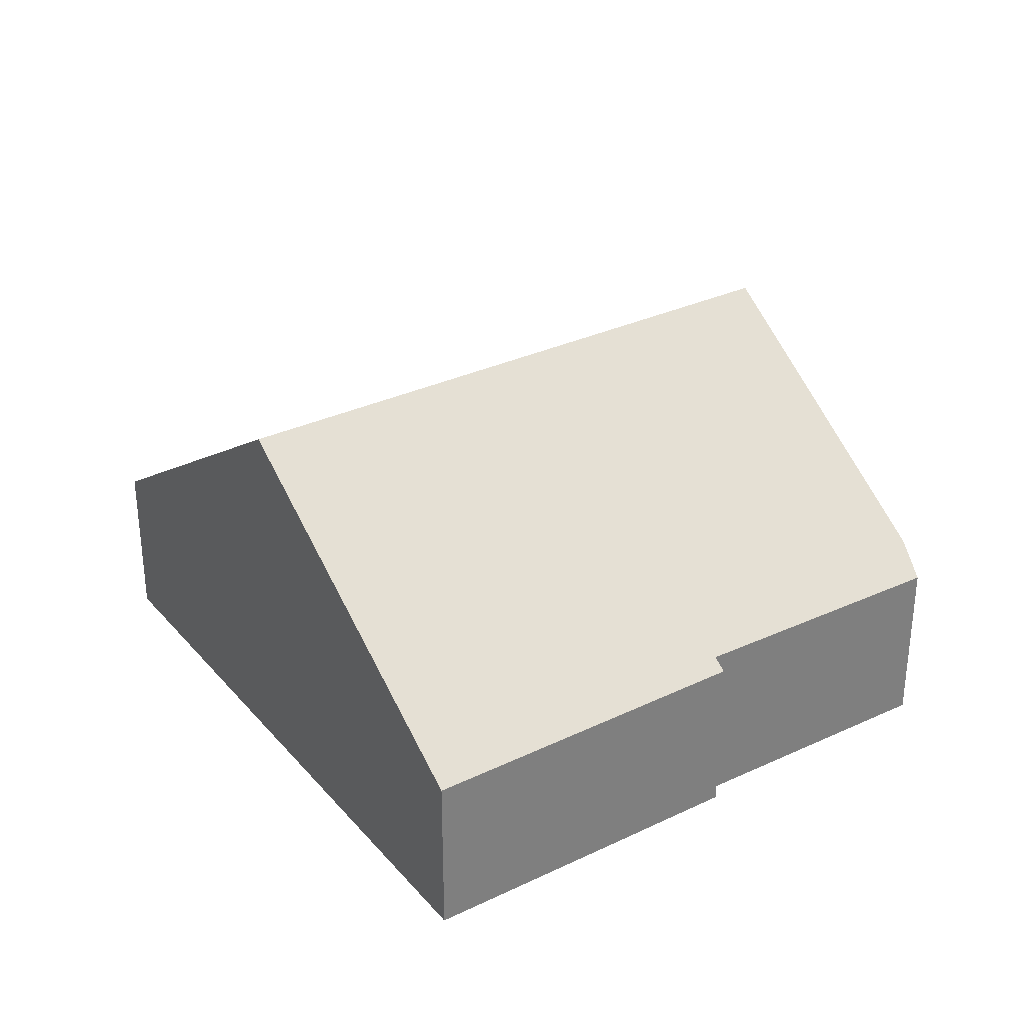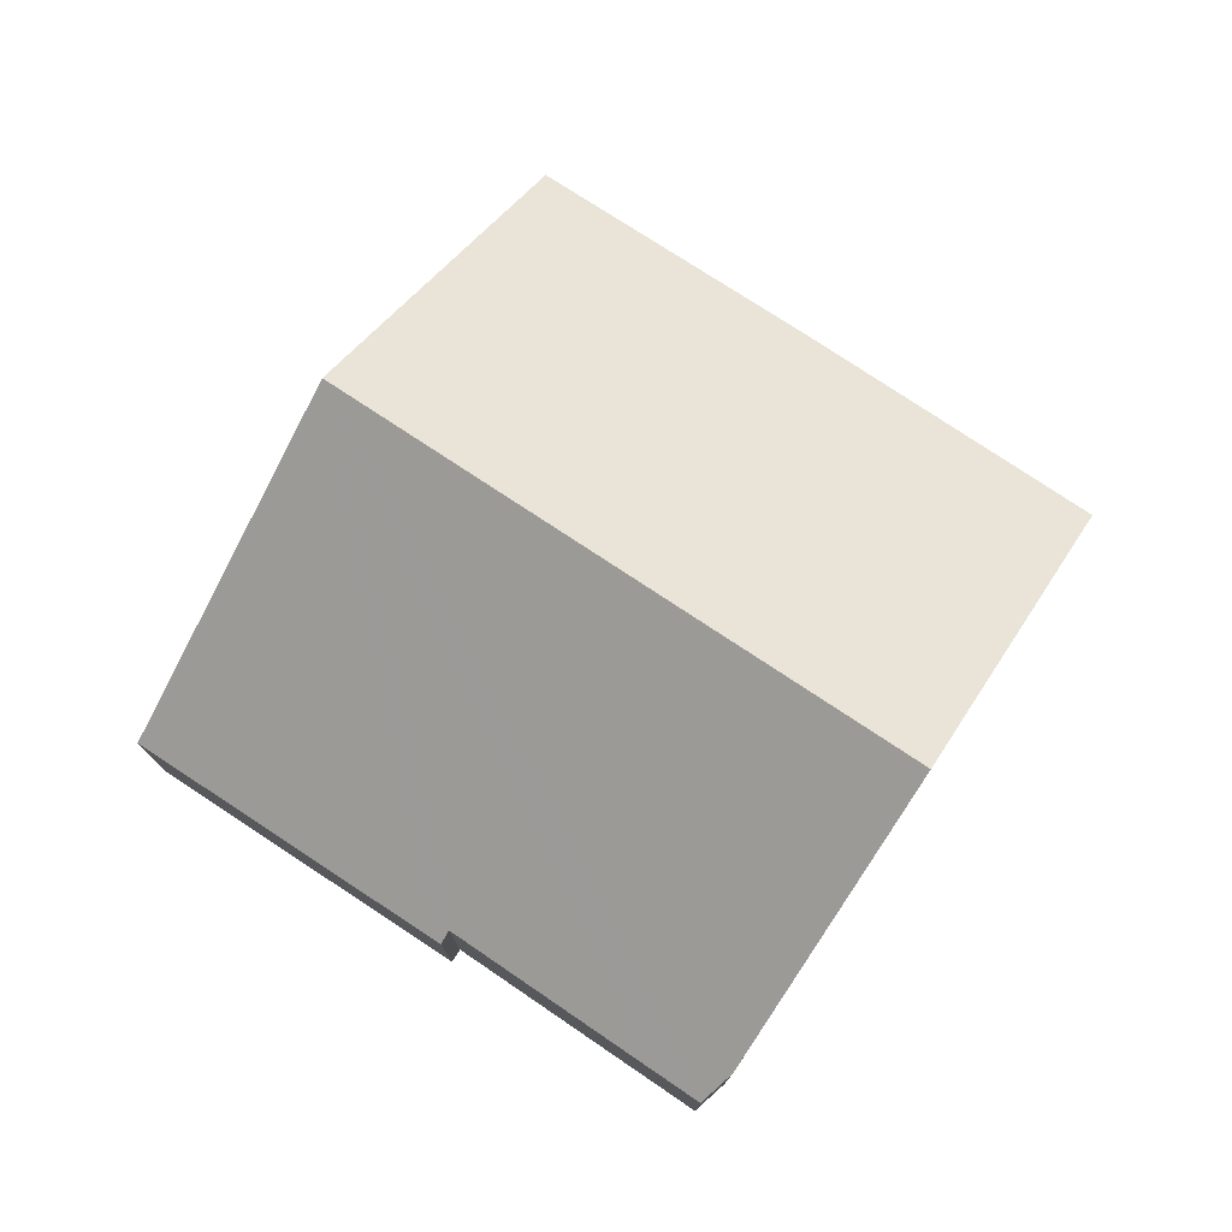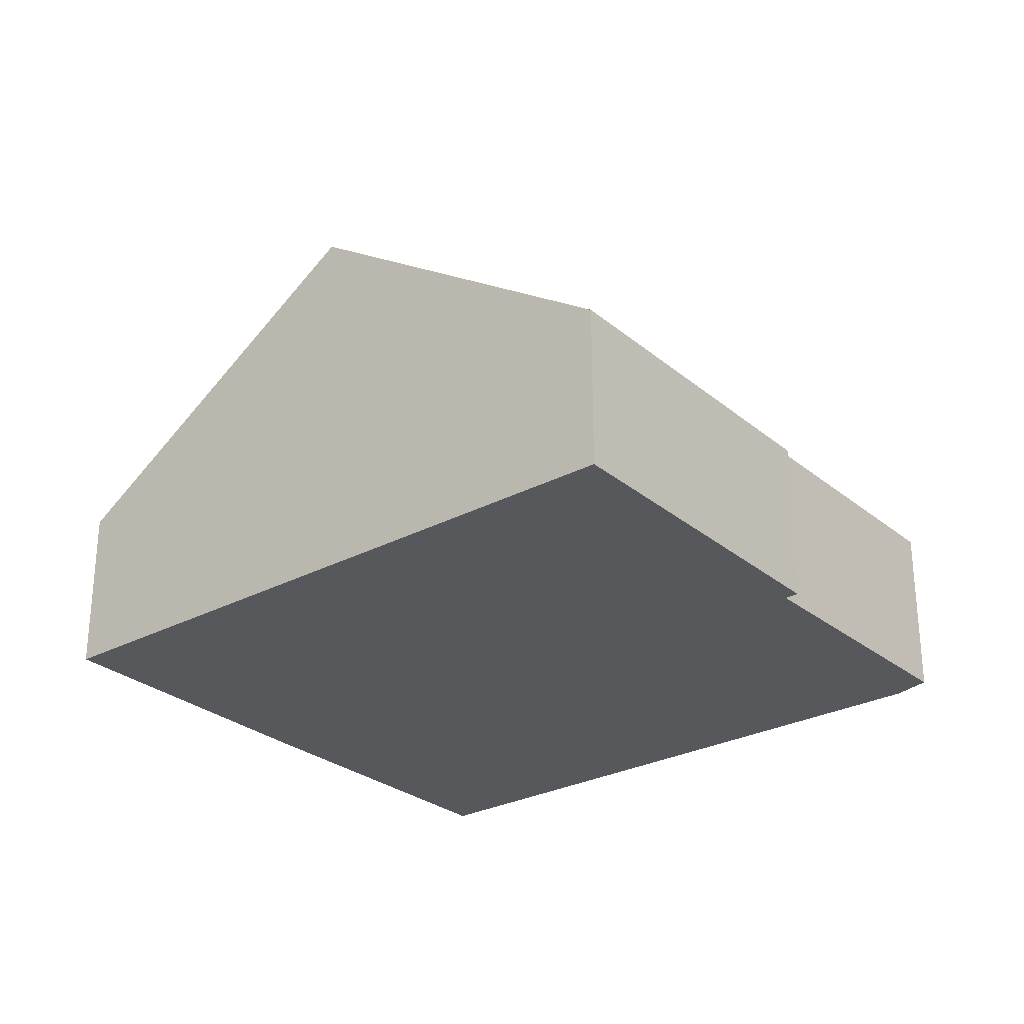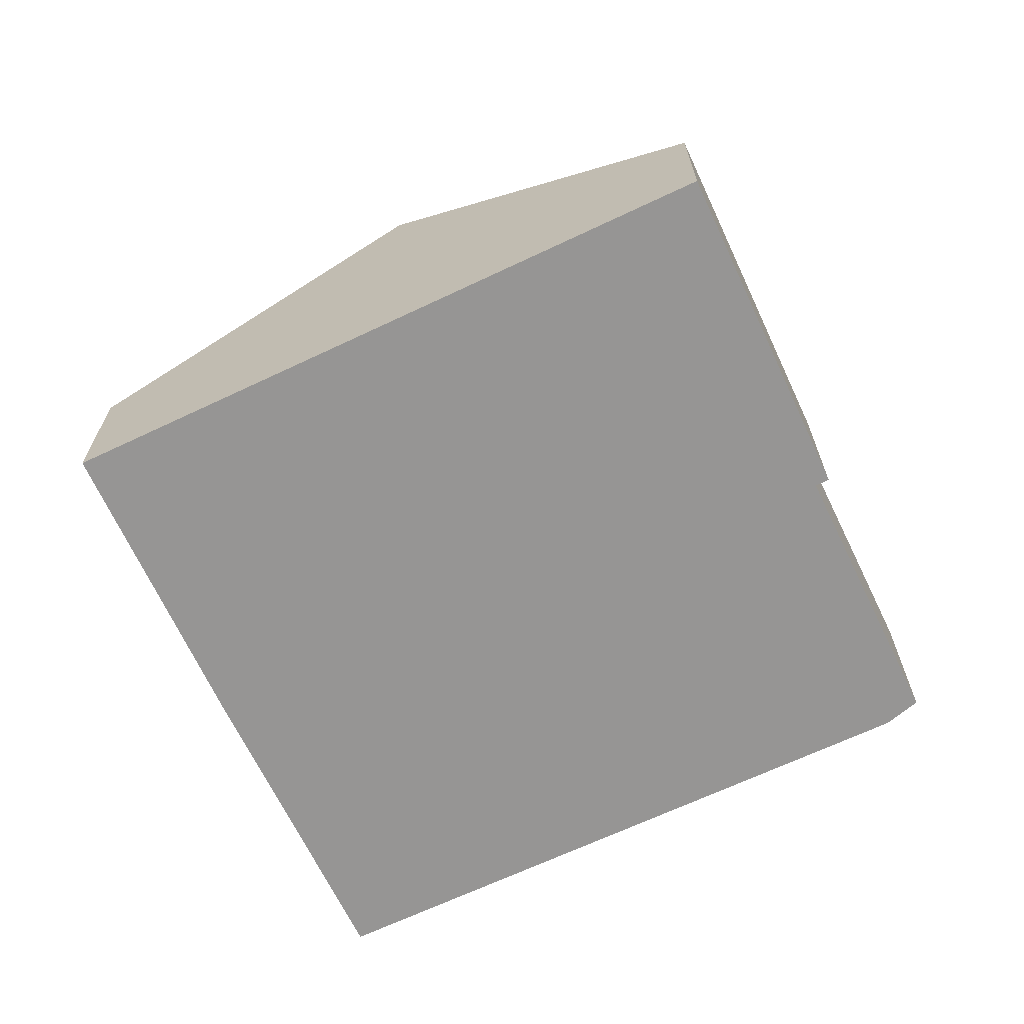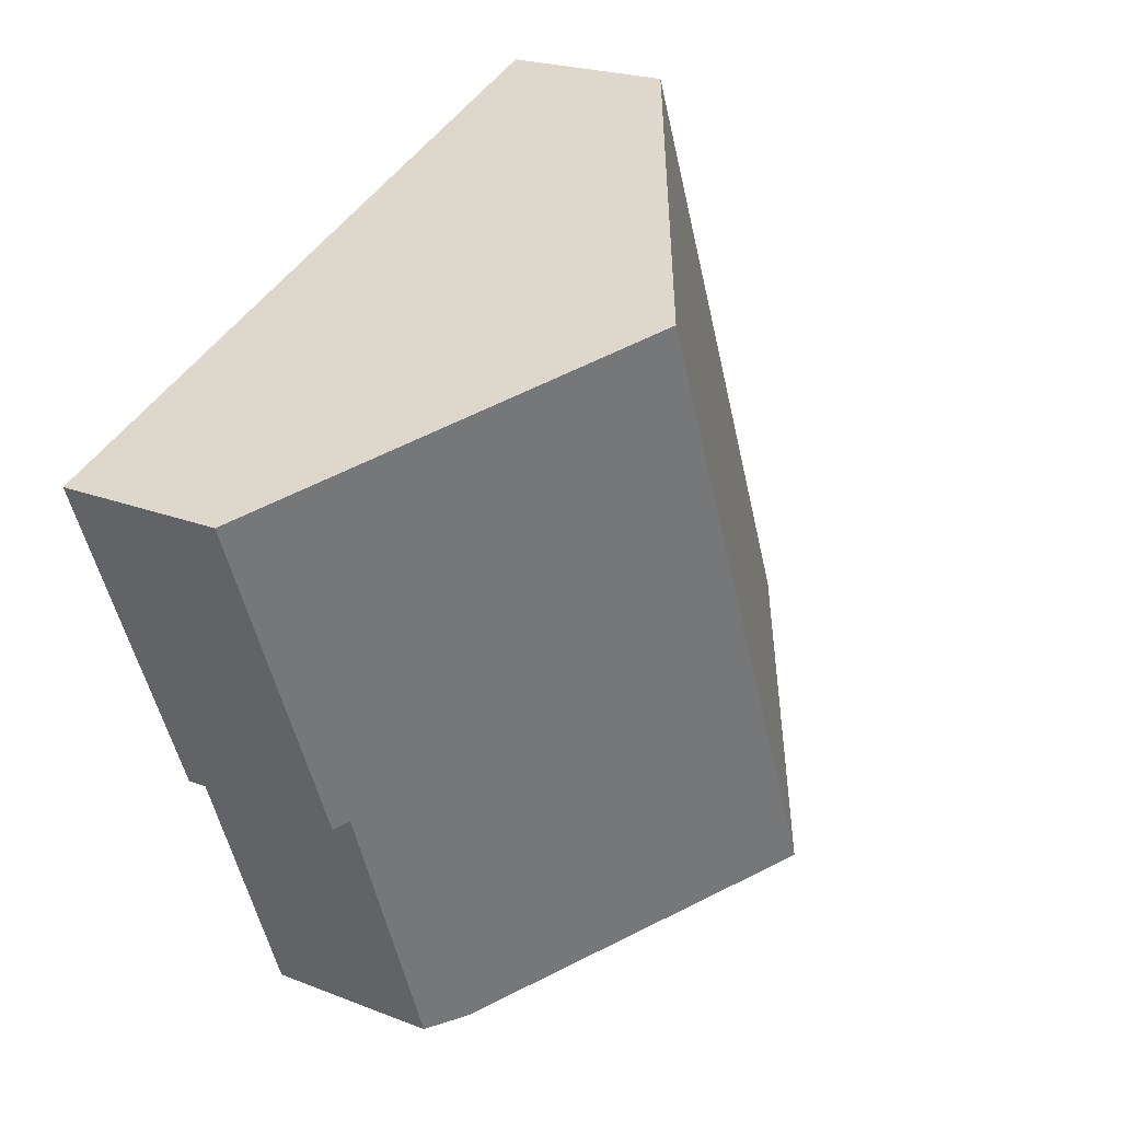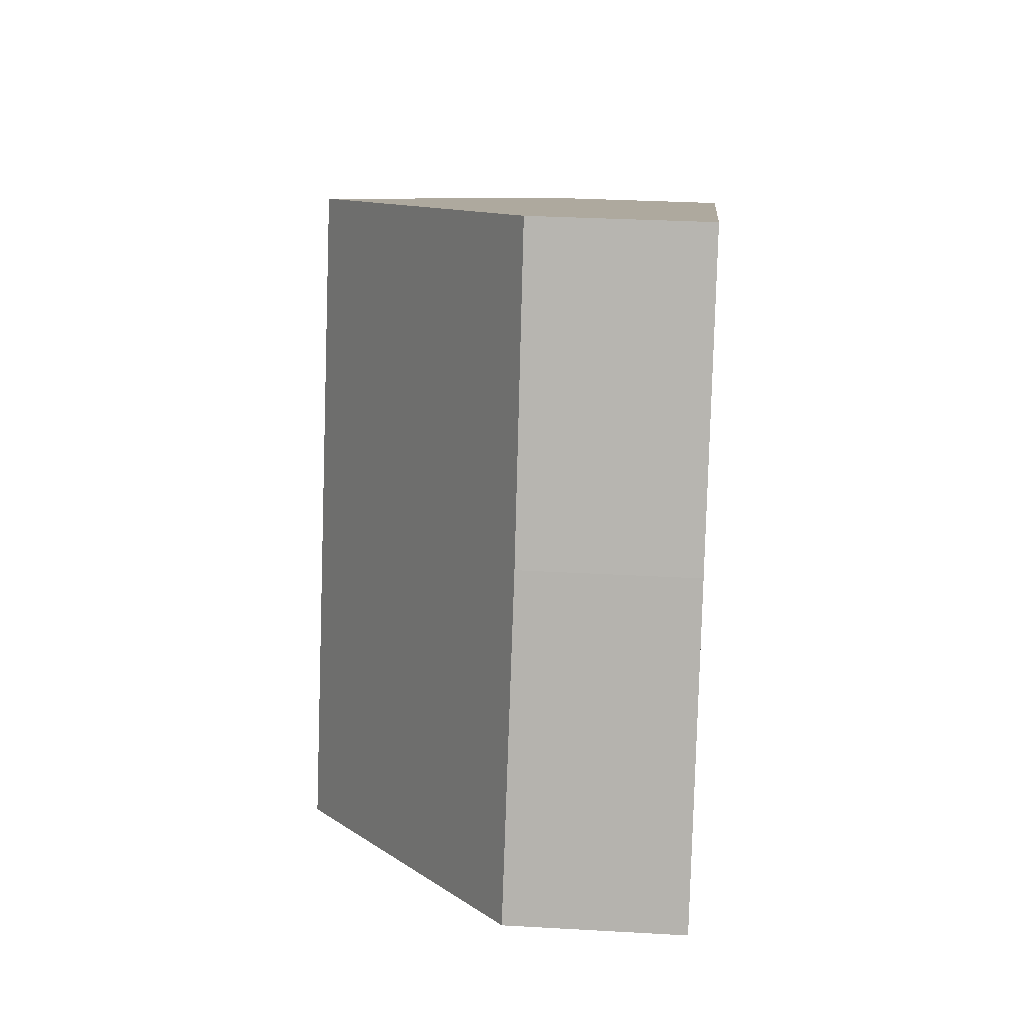
<metadata>
{"format":"obj","ext":"obj","renderer":"f3d","projection":"perspective","resolution":1024,"background":"white","views":[{"elev":31.8,"azim":77.8,"up":"+Y"},{"elev":76.9,"azim":145.0,"up":"+Y"},{"elev":-27.9,"azim":60.3,"up":"+Y"},{"elev":-67.5,"azim":46.7,"up":"+Y"},{"elev":21.7,"azim":124.7,"up":"+Z"},{"elev":30.1,"azim":-85.2,"up":"+Z"}]}
</metadata>
<code>
v  5.29 6.453 -2.076
v  3.846 2.773 9.777
v  9.14 6.453 7.711
v  1.931 2.745 5.029
v  0 2.773 1.698e-16
v  12.35 2.766 0.308
v  14.47 2.749 5.632
v  12.13 2.92 0.397
v  10.75 2.893 -3.225
v  10.48 2.887 -3.936
v  9.843 3.286 -3.863
v  9.843 2.365e-16 -3.863
v  10.48 2.41e-16 -3.936
v  5.29 1.271e-16 -2.076
v  0 0 0
v  12.13 -2.431e-17 0.397
v  12.35 -1.886e-17 0.308
v  1.931 -3.079e-16 5.029
v  3.846 -5.987e-16 9.777
v  9.14 -4.722e-16 7.711
v  14.47 -3.449e-16 5.632
v  10.75 1.975e-16 -3.225
g defaultobject
f 1 2 3
f 2 1 4
f 4 1 5
f 6 3 7
f 3 6 8
f 3 8 9
f 3 9 10
f 3 10 11
f 3 11 1
f 10 12 11
f 12 10 13
f 12 1 11
f 1 12 14
f 1 14 5
f 5 14 15
f 6 16 8
f 16 6 17
f 15 4 5
f 4 15 18
f 4 18 2
f 2 18 19
f 19 3 2
f 3 19 20
f 3 20 7
f 7 20 21
f 7 17 6
f 17 7 21
f 16 9 8
f 9 16 22
f 9 22 10
f 10 22 13
f 14 18 15
f 18 14 19
f 19 14 12
f 19 12 20
f 20 12 13
f 20 13 22
f 20 22 16
f 20 16 21
f 21 16 17

</code>
